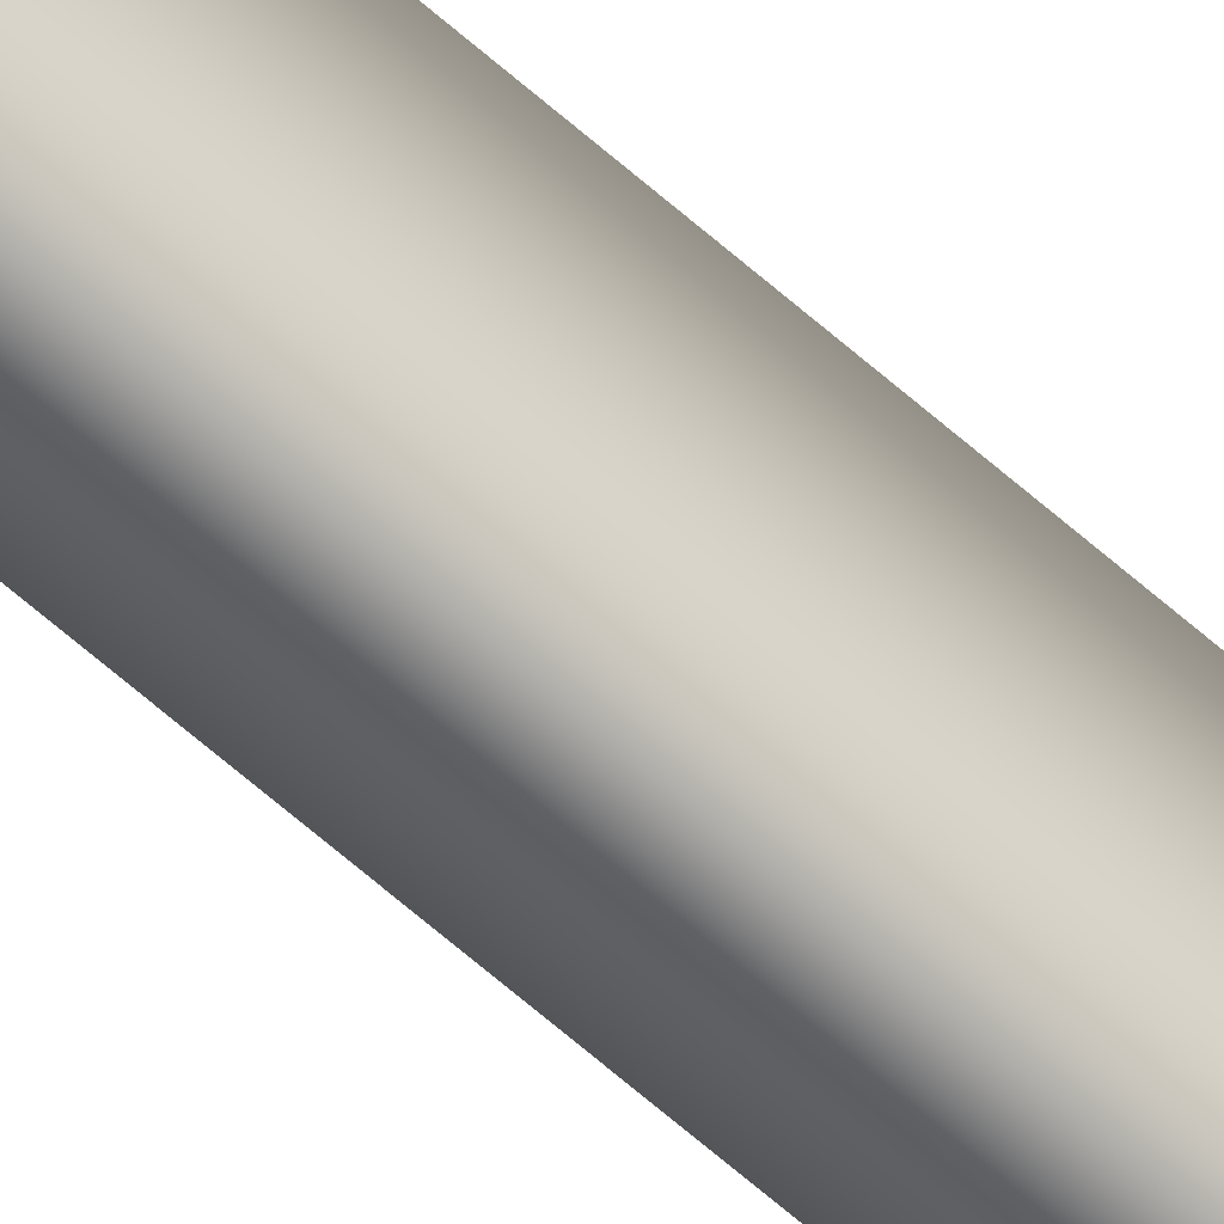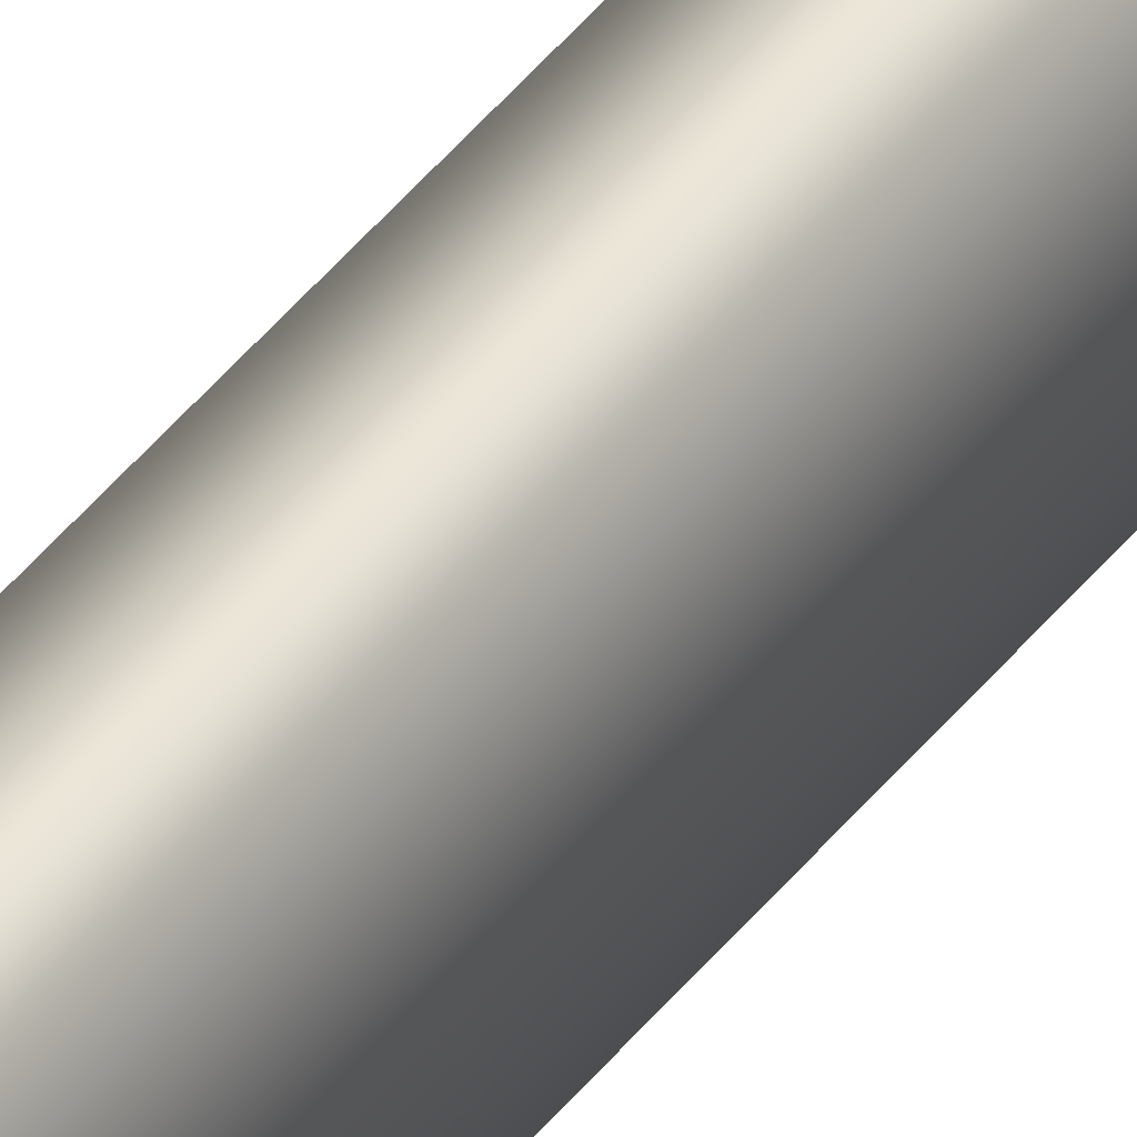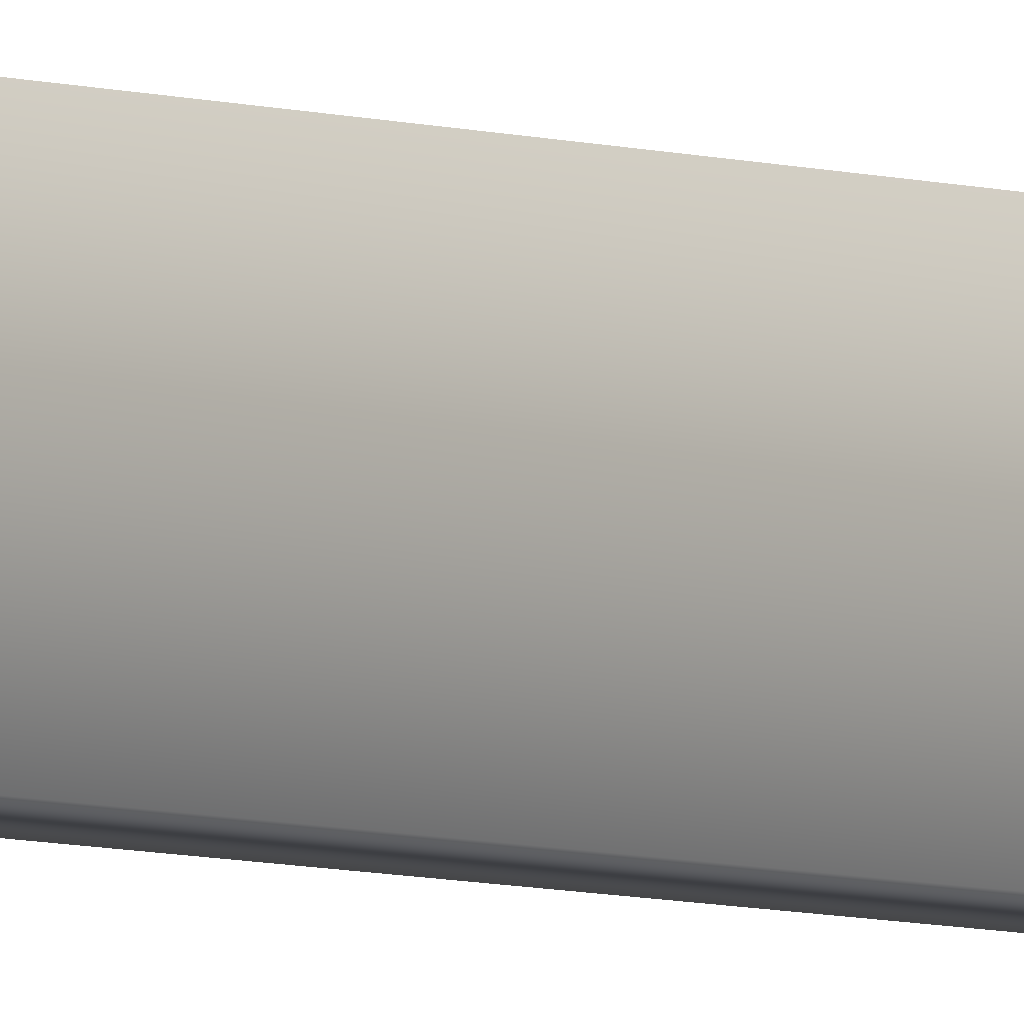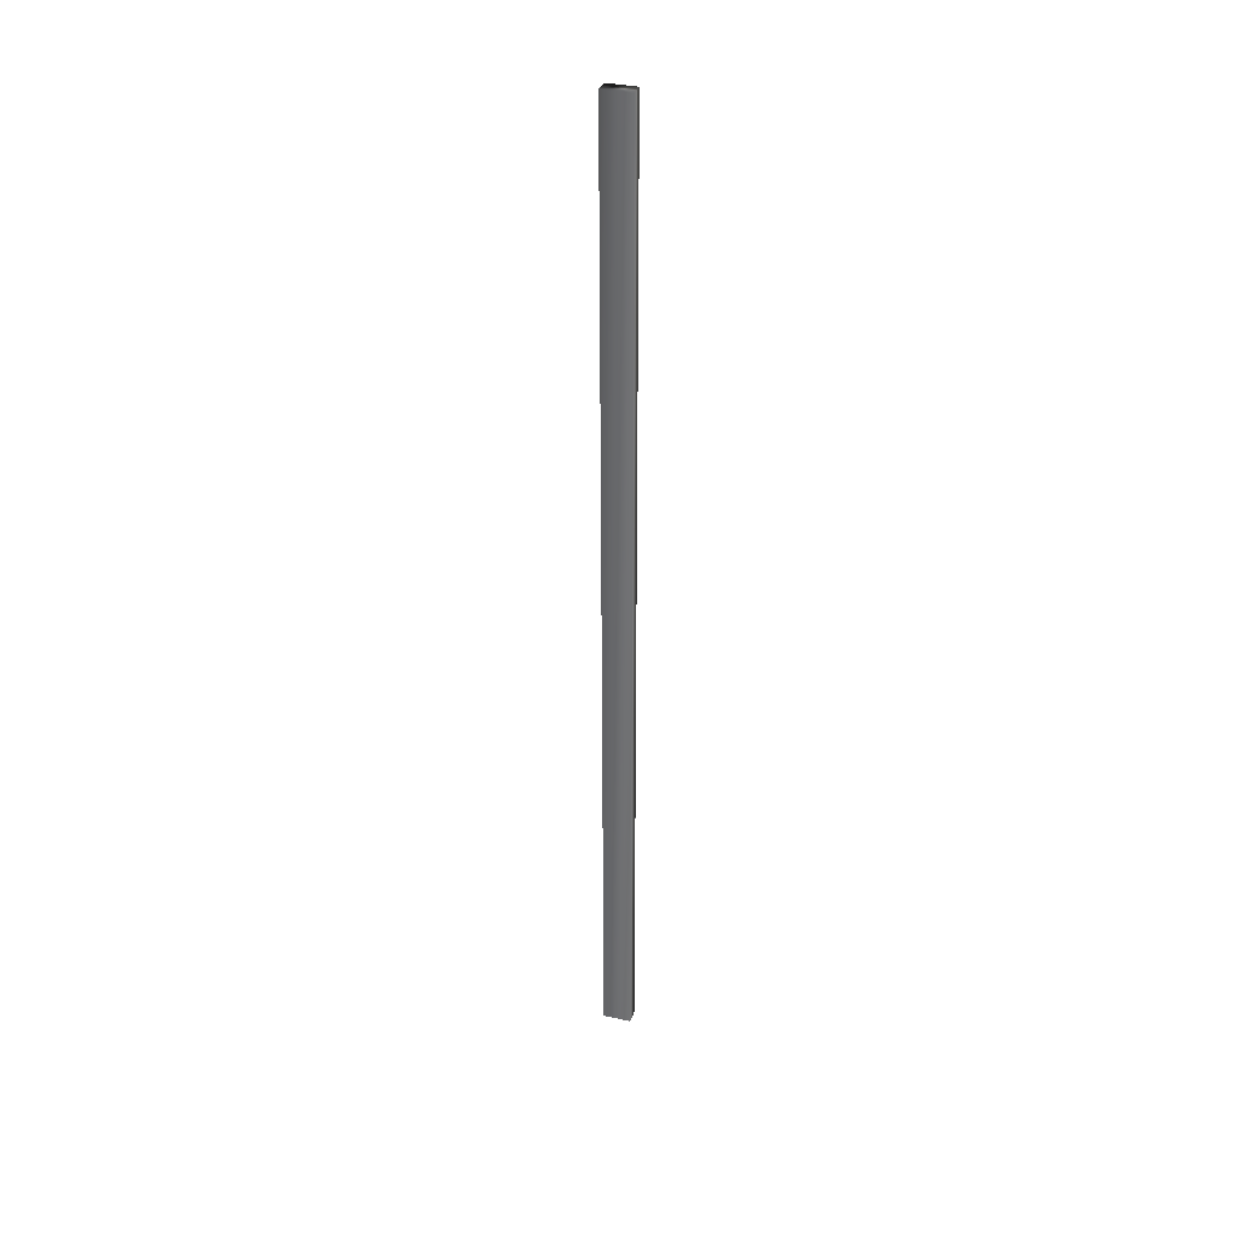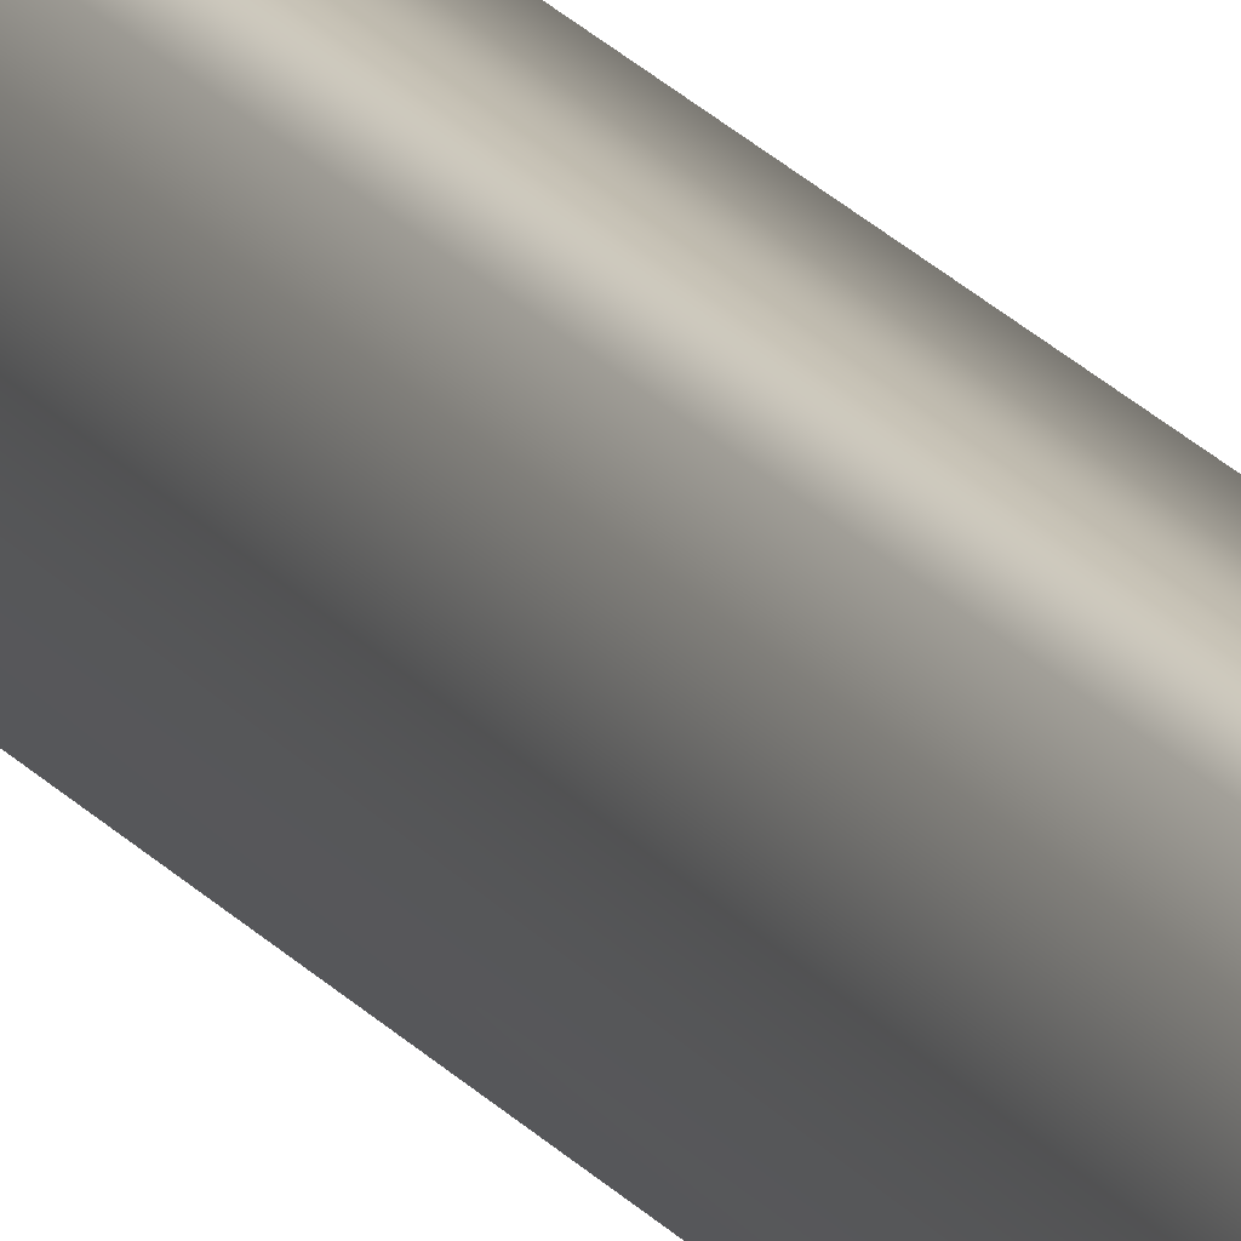
<metadata>
{"format":"obj","ext":"obj","renderer":"f3d","projection":"perspective","resolution":1024,"background":"white","views":[{"elev":-60.7,"azim":47.3,"up":"+Z"},{"elev":40.0,"azim":32.9,"up":"+Z"},{"elev":-4.7,"azim":-141.4,"up":"+Z"},{"elev":34.7,"azim":106.7,"up":"+Y"},{"elev":18.5,"azim":155.6,"up":"+Z"}]}
</metadata>
<code>
v 0.03296 0.0873 0.1363
v 0.03296 0.0873 0.1512
v 0.03296 0.6024 0.1512
v 0.03296 0.6024 0.1363
v 0.04038 0.0873 0.1512
v 0.04038 0.0873 0.1363
v 0.04038 0.6024 0.1363
v 0.04038 0.6024 0.1512
f 6 2 1
f 5 2 6
f 2 8 3
f 5 8 2
f 4 8 7
f 3 8 4
f 6 4 7
f 1 4 6
f 5 7 8
f 6 7 5
f 1 3 4
f 2 3 1

</code>
